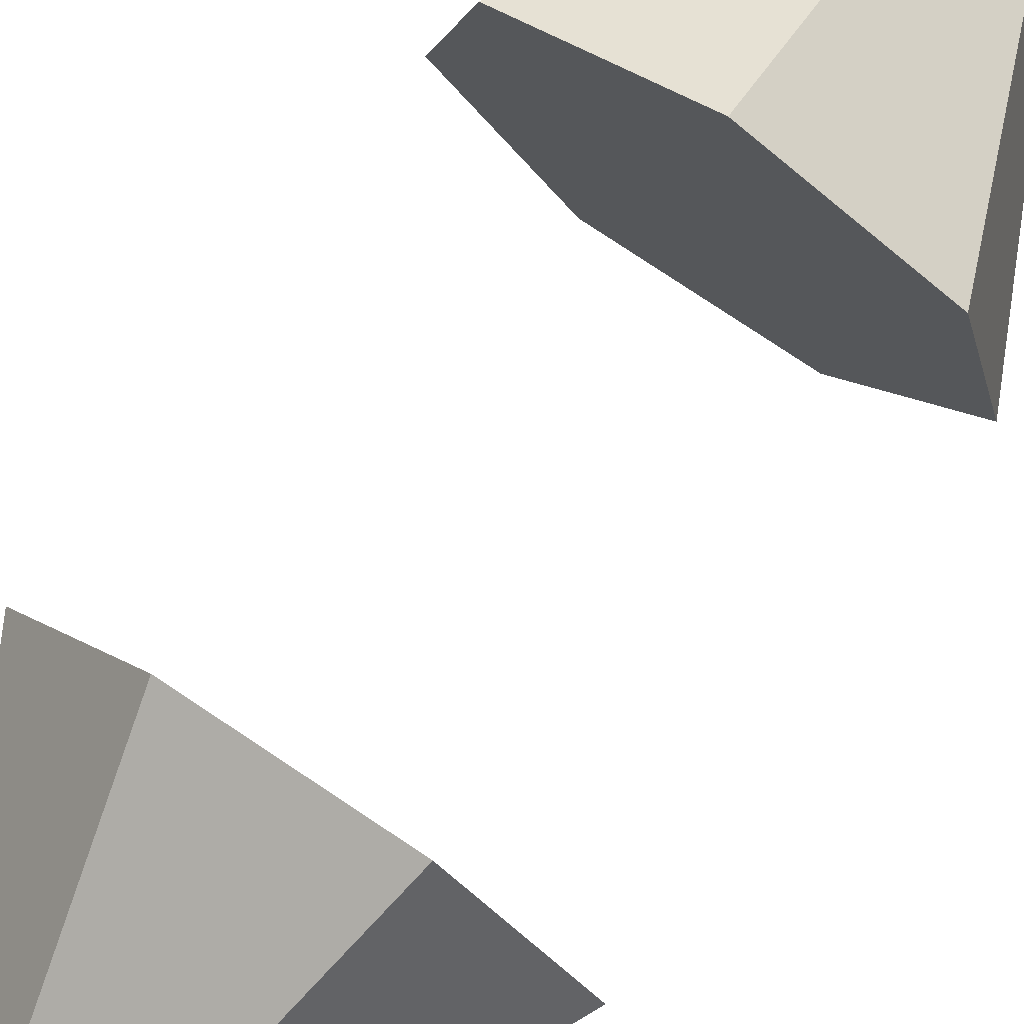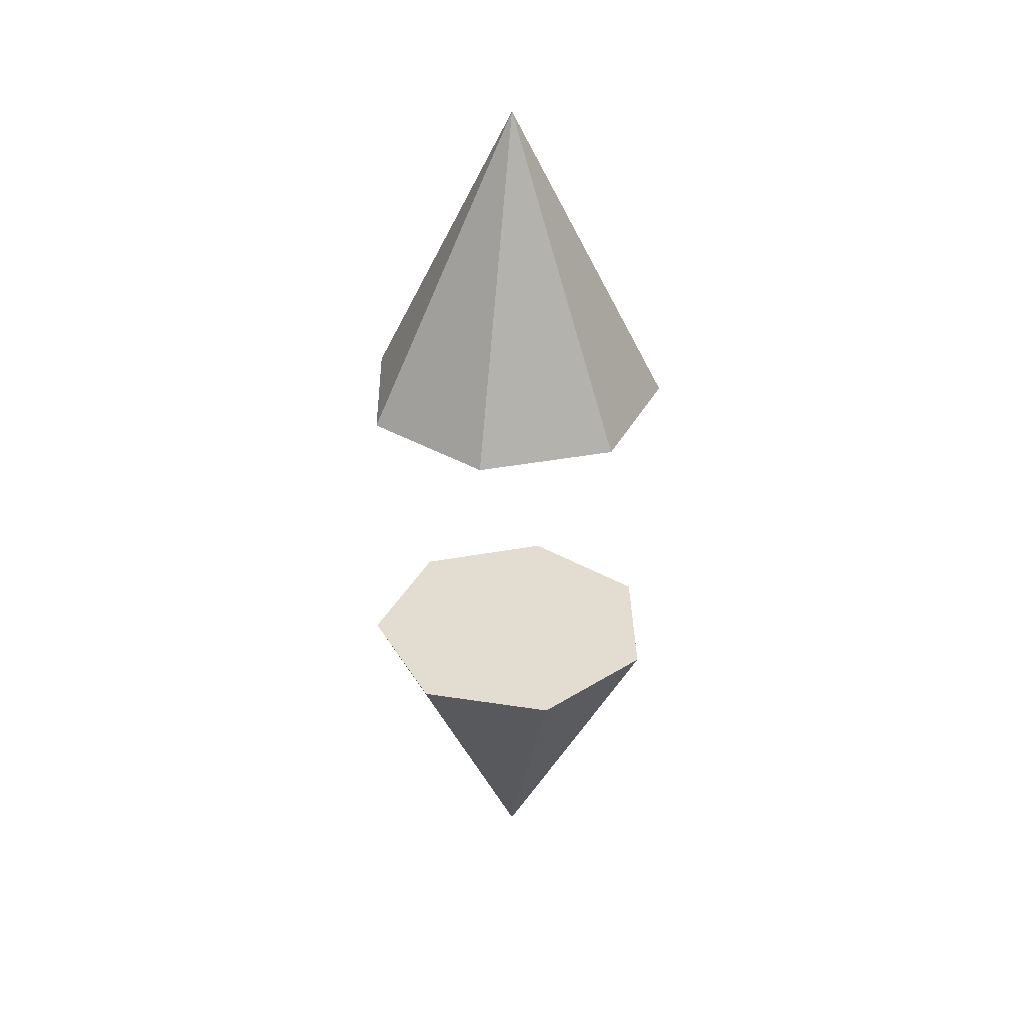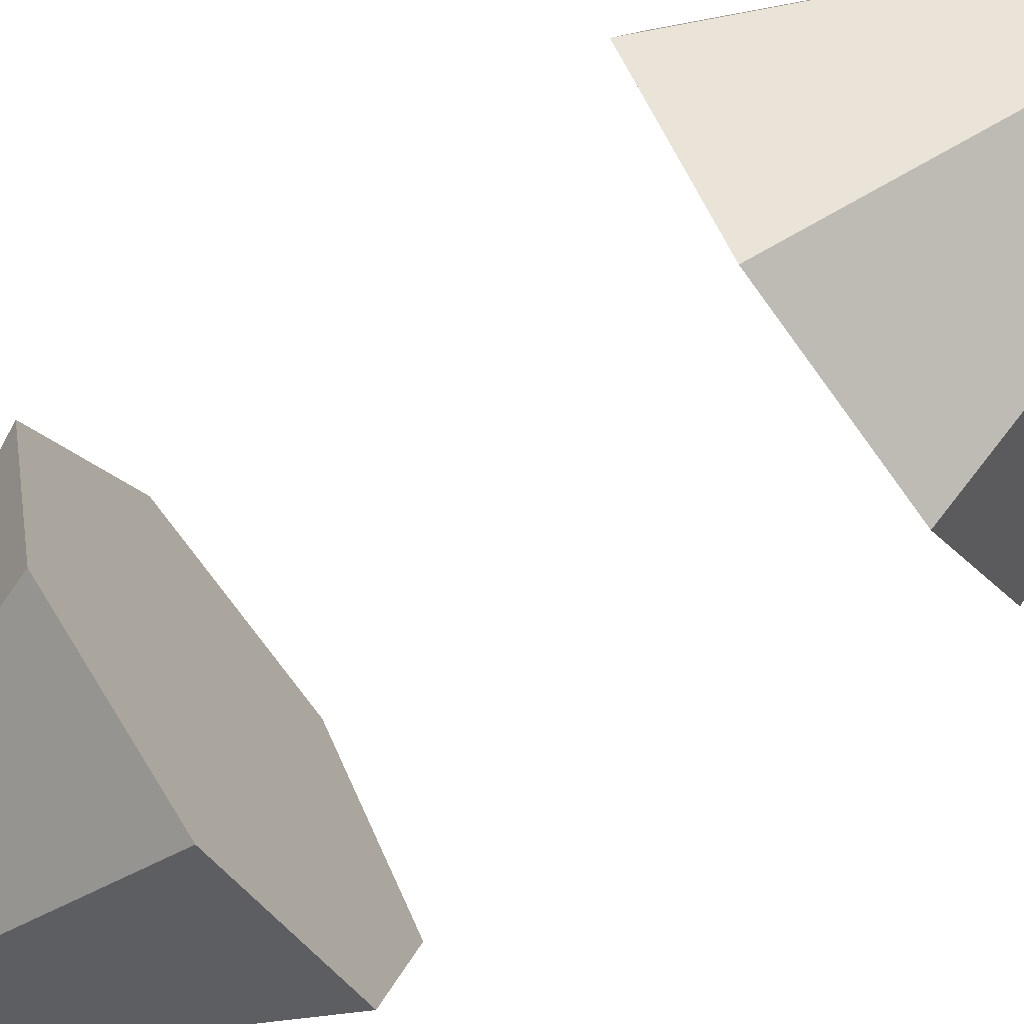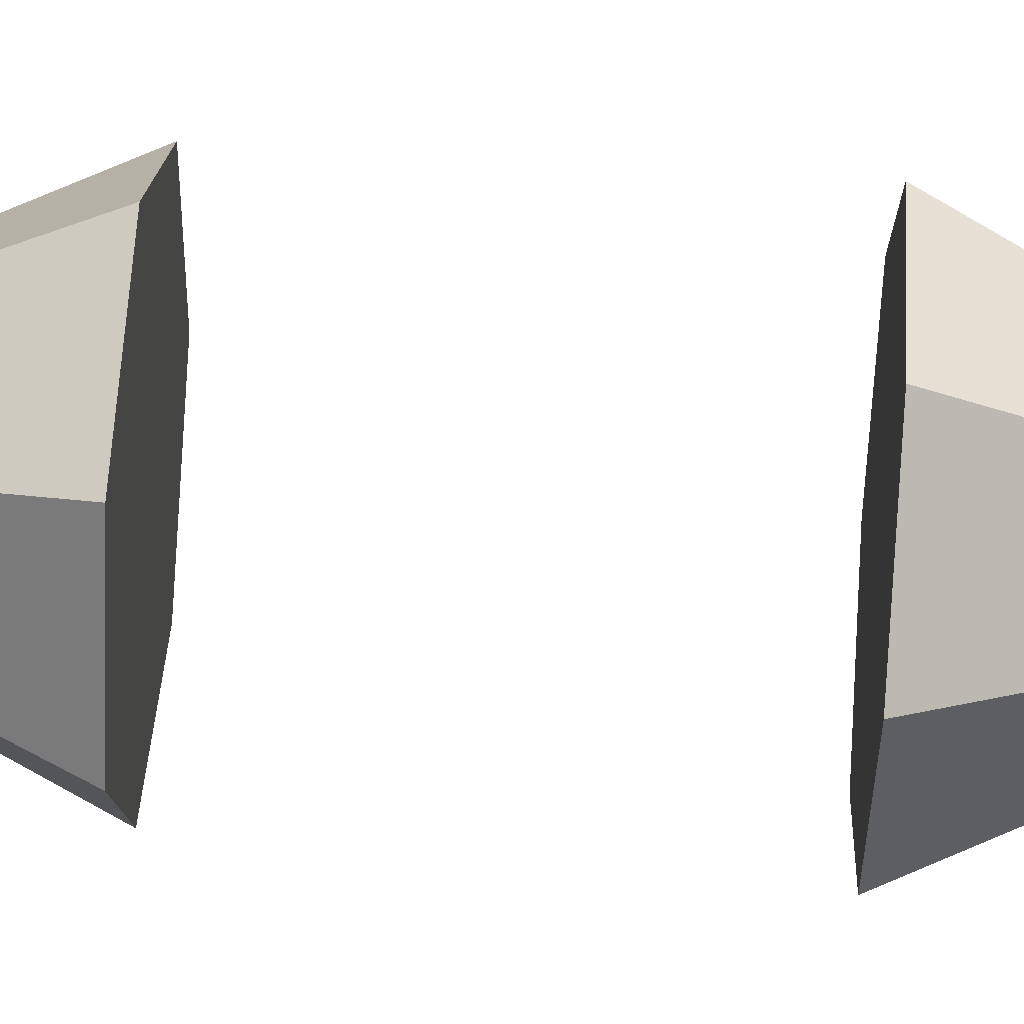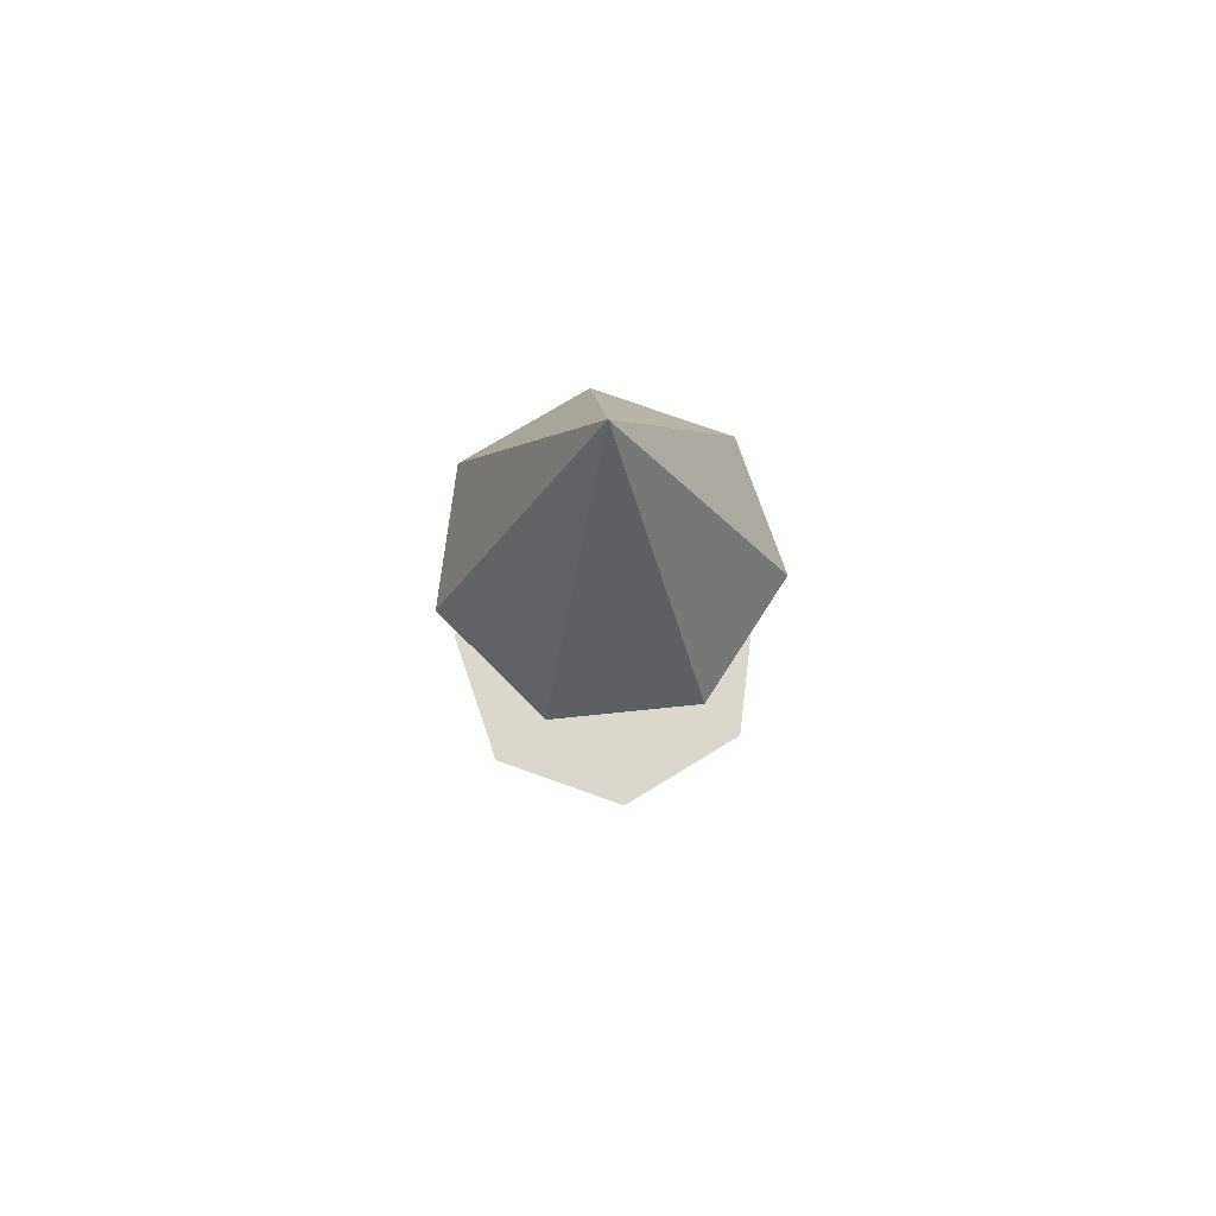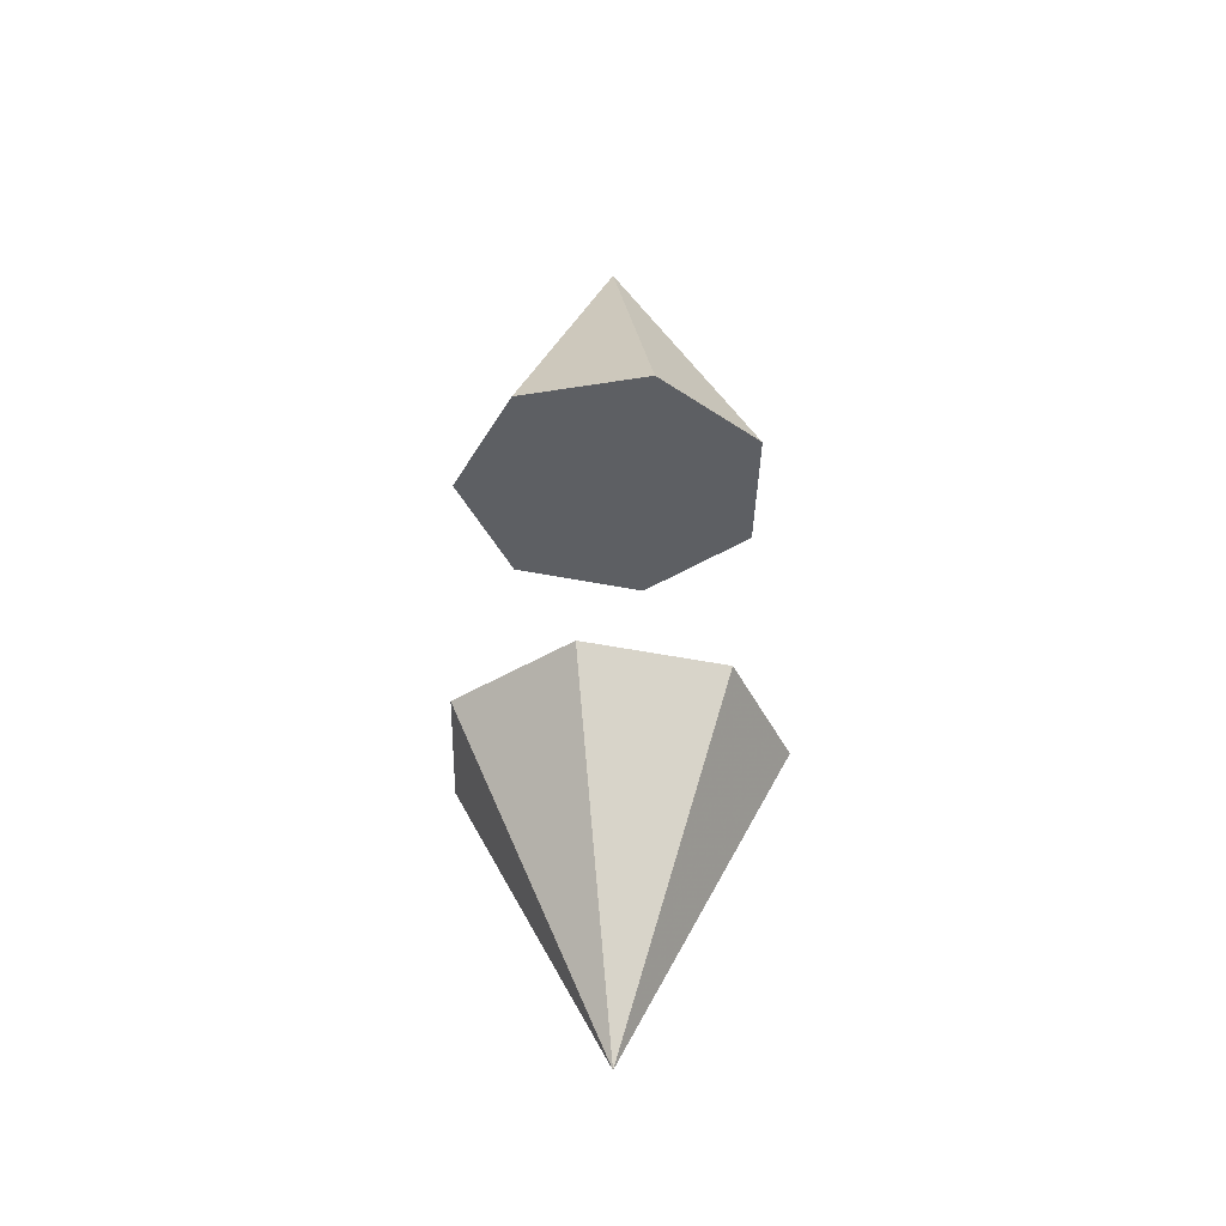
<metadata>
{"format":"obj","ext":"obj","renderer":"f3d","projection":"perspective","resolution":1024,"background":"white","views":[{"elev":78.5,"azim":33.6,"up":"+Z"},{"elev":35.2,"azim":-91.1,"up":"+Y"},{"elev":-72.3,"azim":125.6,"up":"+Z"},{"elev":66.7,"azim":94.0,"up":"+Z"},{"elev":73.1,"azim":-31.6,"up":"+Y"},{"elev":-40.1,"azim":-117.2,"up":"+Y"}]}
</metadata>
<code>
o Cone_Cone.001
v 2e-06 -1.006 -1
v -2e-06 -3.006 0
v -0.7818 -1.006 -0.6235
v -0.9749 -1.006 0.2225
v -0.4339 -1.006 0.901
v 0.4339 -1.006 0.901
v 0.9749 -1.006 0.2225
v 0.7818 -1.006 -0.6235
v 0.7818 1.026 0.6235
v 0.9749 1.026 -0.2225
v 0.4339 1.026 -0.901
v -0.4339 1.026 -0.901
v -0.9749 1.026 -0.2225
v -0.7818 1.026 0.6235
v -2e-06 3.026 2e-06
v 2e-06 1.026 1
f 1 3 4 5 6 7 8
f 16 14 13 12 11 10 9
f 5 2 6
f 12 15 11
f 6 2 7
f 11 15 10
f 7 2 8
f 10 15 9
f 8 2 1
f 9 15 16
f 1 2 3
f 16 15 14
f 3 2 4
f 14 15 13
f 4 2 5
f 13 15 12

</code>
